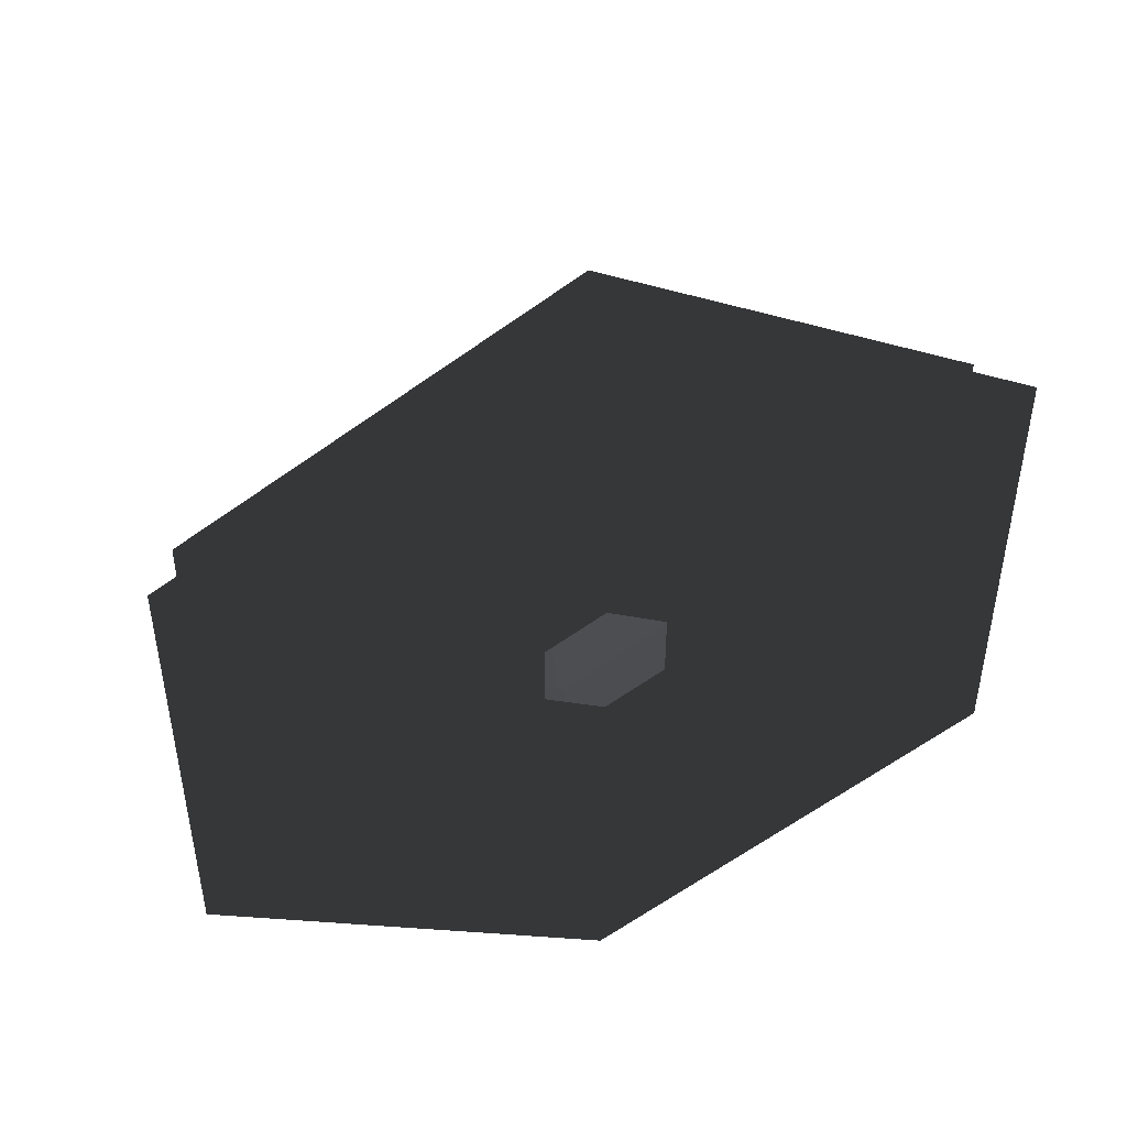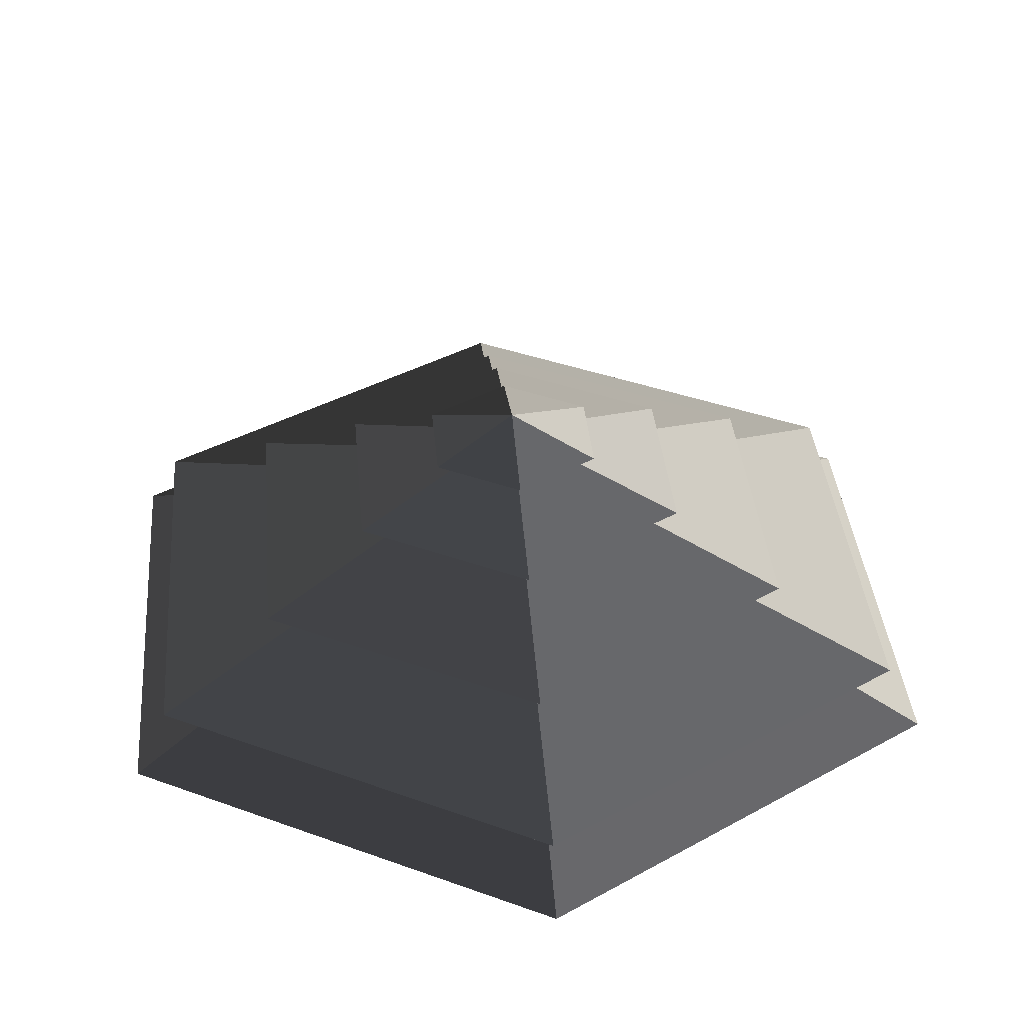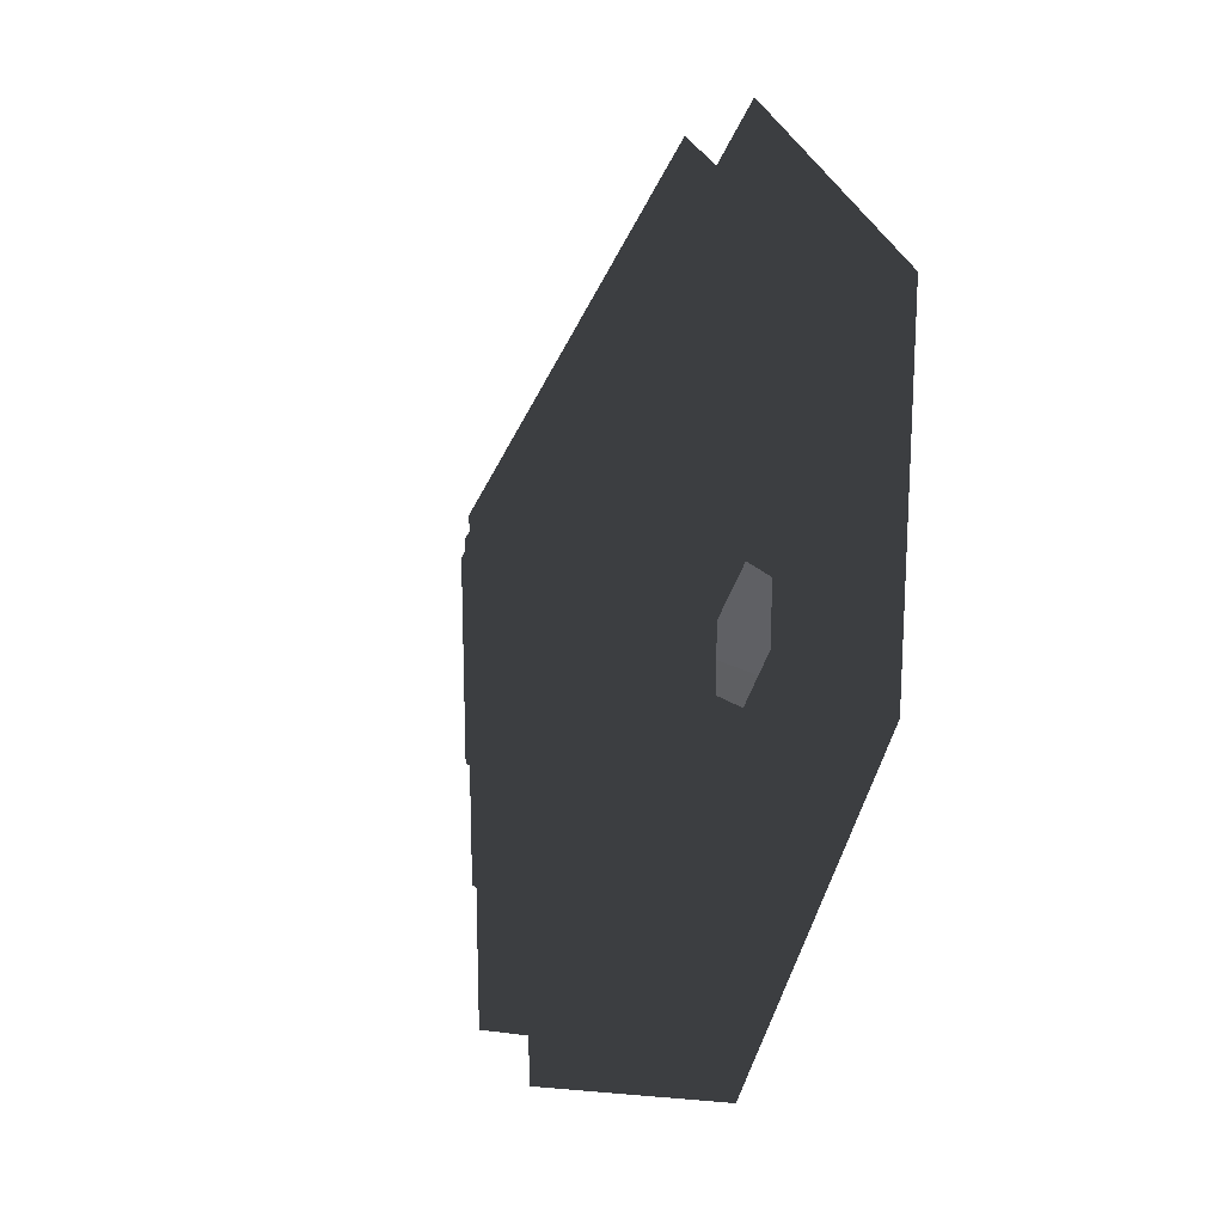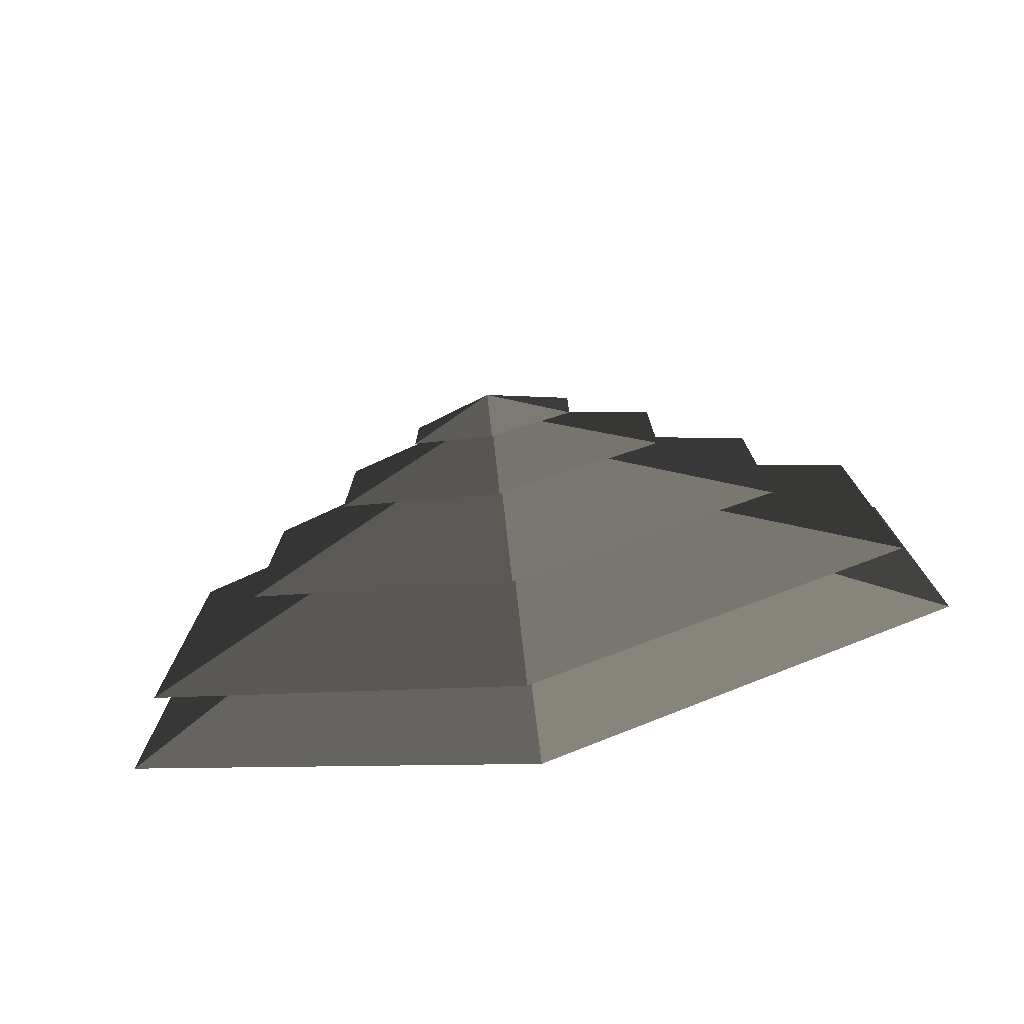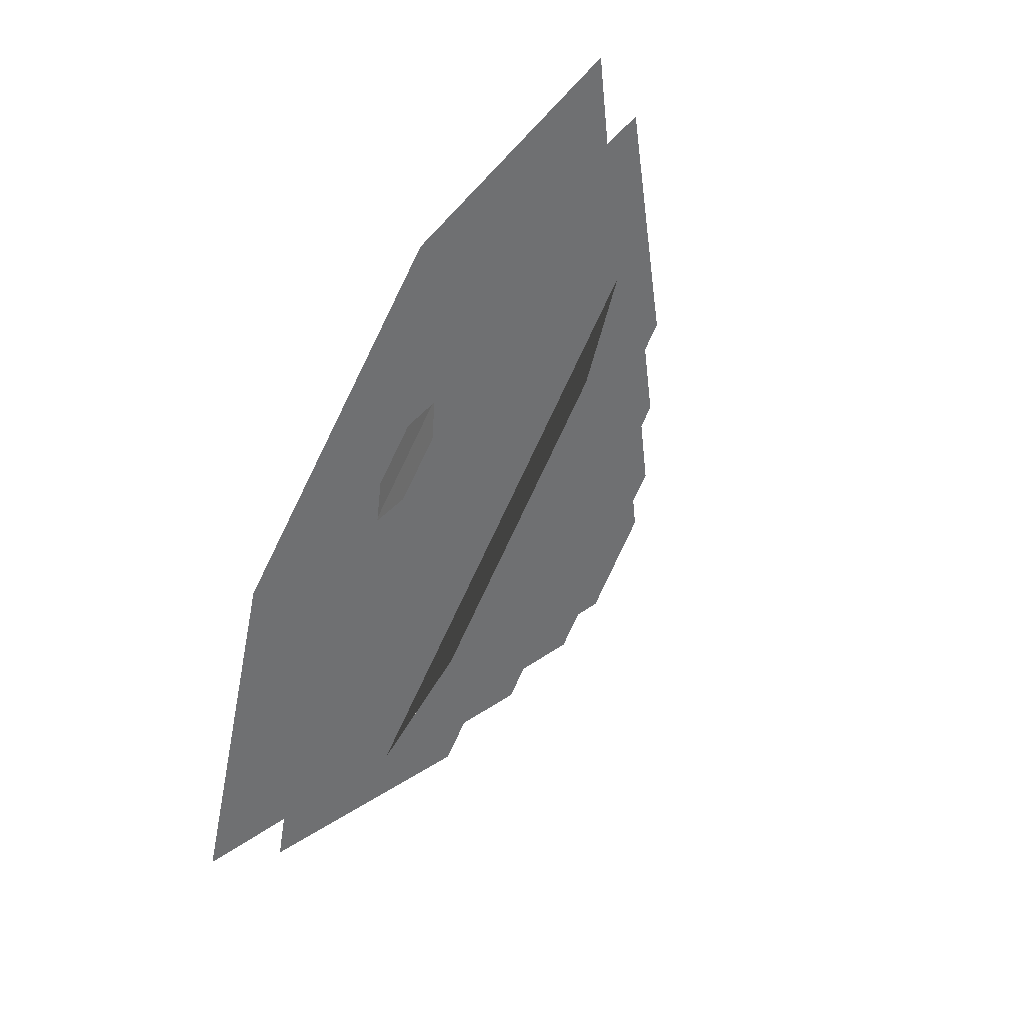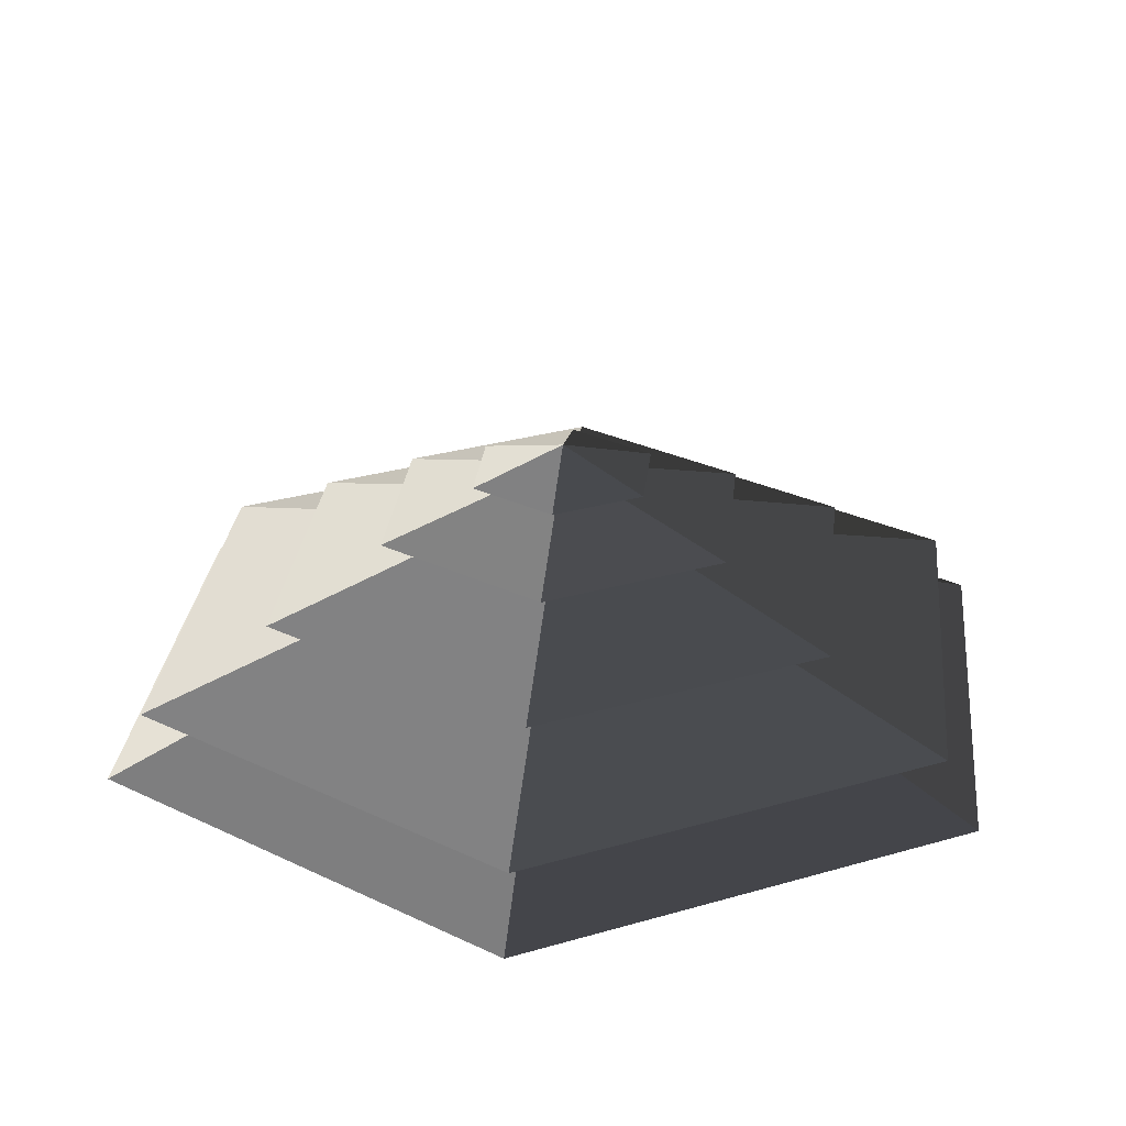
<metadata>
{"format":"obj","ext":"obj","renderer":"f3d","projection":"perspective","resolution":1024,"background":"white","views":[{"elev":48.0,"azim":162.1,"up":"+Y"},{"elev":37.9,"azim":-125.2,"up":"+Z"},{"elev":20.9,"azim":116.3,"up":"+Y"},{"elev":-78.0,"azim":11.7,"up":"+Y"},{"elev":-54.9,"azim":-120.2,"up":"+Y"},{"elev":28.2,"azim":126.1,"up":"+Z"}]}
</metadata>
<code>
v -10.39 6 3.994
v -70.82 40.89 3.994
v -70.82 -40.89 3.994
v -10.39 -6 3.994
v -3.947e-05 12 3.994
v -3.947e-05 81.78 3.994
v 10.39 6 3.994
v 70.82 40.89 3.994
v -3.947e-05 -81.78 3.994
v -3.947e-05 -12 3.994
v 70.82 -40.89 3.994
v 10.39 -6 3.994
v -3.947e-05 81.78 3.994
v -3.947e-05 51.36 14.77
v -44.48 25.68 14.77
v -70.82 40.89 3.994
v -44.48 25.68 14.77
v -65.28 37.69 14.77
v -65.28 -37.69 14.77
v -44.48 -25.68 14.77
v -3.947e-05 51.36 14.77
v -3.947e-05 75.38 14.77
v 44.48 25.68 14.77
v 65.28 37.69 14.77
v -3.947e-05 -75.38 14.77
v -3.947e-05 -51.36 14.77
v 65.28 -37.69 14.77
v 44.48 -25.68 14.77
v -70.82 -40.89 3.994
v -44.48 -25.68 14.77
v -3.947e-05 -51.36 14.77
v -3.947e-05 -81.78 3.994
v 70.82 -40.89 3.994
v 44.48 -25.68 14.77
v 44.48 25.68 14.77
v 70.82 40.89 3.994
v -70.82 40.89 3.994
v -44.48 25.68 14.77
v -44.48 -25.68 14.77
v -70.82 -40.89 3.994
v -3.947e-05 -81.78 3.994
v -3.947e-05 -51.36 14.77
v 44.48 -25.68 14.77
v 70.82 -40.89 3.994
v 70.82 40.89 3.994
v 44.48 25.68 14.77
v -3.947e-05 51.36 14.77
v -3.947e-05 81.78 3.994
v -3.947e-05 75.38 14.77
v -3.947e-05 33.42 26.26
v -28.94 16.71 26.26
v -65.28 37.69 14.77
v -28.94 16.71 26.26
v -46.13 26.63 26.26
v -46.13 -26.63 26.26
v -28.94 -16.71 26.26
v -3.947e-05 33.42 26.26
v -3.947e-05 53.27 26.26
v 28.94 16.71 26.26
v 46.13 26.63 26.26
v -3.947e-05 -53.27 26.26
v -3.947e-05 -33.42 26.26
v 46.13 -26.63 26.26
v 28.94 -16.71 26.26
v -65.28 -37.69 14.77
v -28.94 -16.71 26.26
v -3.947e-05 -33.42 26.26
v -3.947e-05 -75.38 14.77
v 65.28 -37.69 14.77
v 28.94 -16.71 26.26
v 28.94 16.71 26.26
v 65.28 37.69 14.77
v -65.28 37.69 14.77
v -28.94 16.71 26.26
v -28.94 -16.71 26.26
v -65.28 -37.69 14.77
v -3.947e-05 -75.38 14.77
v -3.947e-05 -33.42 26.26
v 28.94 -16.71 26.26
v 65.28 -37.69 14.77
v 65.28 37.69 14.77
v 28.94 16.71 26.26
v -3.947e-05 33.42 26.26
v -3.947e-05 75.38 14.77
v -46.13 -26.63 26.26
v -13.19 -7.617 36.94
v -3.947e-05 -15.23 36.94
v -3.947e-05 -53.27 26.26
v -3.947e-05 -15.23 36.94
v -3.947e-05 -32.93 36.94
v 28.51 -16.46 36.94
v 13.19 -7.617 36.94
v -13.19 -7.617 36.94
v -28.51 -16.46 36.94
v 28.51 16.46 36.94
v 13.19 7.617 36.94
v -3.947e-05 32.93 36.94
v -3.947e-05 15.23 36.94
v -28.51 16.46 36.94
v -13.19 7.617 36.94
v 46.13 -26.63 26.26
v 13.19 -7.617 36.94
v 13.19 7.617 36.94
v 46.13 26.63 26.26
v -46.13 26.63 26.26
v -13.19 7.617 36.94
v -13.19 -7.617 36.94
v -46.13 -26.63 26.26
v -3.947e-05 -53.27 26.26
v -3.947e-05 -15.23 36.94
v 13.19 -7.617 36.94
v 46.13 -26.63 26.26
v 46.13 26.63 26.26
v 13.19 7.617 36.94
v -3.947e-05 15.23 36.94
v -3.947e-05 53.27 26.26
v -3.947e-05 53.27 26.26
v -3.947e-05 15.23 36.94
v -13.19 7.617 36.94
v -46.13 26.63 26.26
v 28.51 -16.46 36.94
v 5.388 -3.111 44.08
v 5.388 3.111 44.08
v 28.51 16.46 36.94
v 5.388 3.111 44.08
v 14.22 8.211 44.08
v -3.947e-05 16.42 44.08
v -3.947e-05 6.222 44.08
v -14.22 8.211 44.08
v -5.388 3.111 44.08
v 5.388 -3.111 44.08
v 14.22 -8.211 44.08
v -14.22 -8.211 44.08
v -5.388 -3.111 44.08
v -3.947e-05 -16.42 44.08
v -3.947e-05 -6.222 44.08
v -28.51 16.46 36.94
v -5.388 3.111 44.08
v -5.388 -3.111 44.08
v -28.51 -16.46 36.94
v -3.947e-05 -32.93 36.94
v -3.947e-05 -6.222 44.08
v 5.388 -3.111 44.08
v 28.51 -16.46 36.94
v 28.51 16.46 36.94
v 5.388 3.111 44.08
v -3.947e-05 6.222 44.08
v -3.947e-05 32.93 36.94
v -3.947e-05 32.93 36.94
v -3.947e-05 6.222 44.08
v -5.388 3.111 44.08
v -28.51 16.46 36.94
v -28.51 -16.46 36.94
v -5.388 -3.111 44.08
v -3.947e-05 -6.222 44.08
v -3.947e-05 -32.93 36.94
v -14.22 8.211 44.08
v -3.947e-05 3.078e-05 48.94
v -14.22 -8.211 44.08
v -3.947e-05 -16.42 44.08
v -3.947e-05 3.078e-05 48.94
v 14.22 -8.211 44.08
v 14.22 8.211 44.08
v -3.947e-05 3.078e-05 48.94
v -3.947e-05 16.42 44.08
v -3.947e-05 16.42 44.08
v -3.947e-05 3.078e-05 48.94
v -14.22 8.211 44.08
v -14.22 -8.211 44.08
v -3.947e-05 3.078e-05 48.94
v -3.947e-05 -16.42 44.08
v 14.22 -8.211 44.08
v -3.947e-05 3.078e-05 48.94
v 14.22 8.211 44.08
g Cylinder_359_2349_284
f 1 3 2
f 1 4 3
f 5 1 2
f 5 2 6
f 7 5 6
f 7 6 8
f 4 9 3
f 4 10 9
f 10 11 9
f 10 12 11
f 12 8 11
f 12 7 8
f 13 15 14
f 13 16 15
f 17 19 18
f 17 20 19
f 21 17 18
f 21 18 22
f 23 21 22
f 23 22 24
f 20 25 19
f 20 26 25
f 26 27 25
f 26 28 27
f 28 24 27
f 28 23 24
f 29 31 30
f 29 32 31
f 33 35 34
f 33 36 35
f 37 39 38
f 37 40 39
f 41 43 42
f 41 44 43
f 45 47 46
f 45 48 47
f 49 51 50
f 49 52 51
f 53 55 54
f 53 56 55
f 57 53 54
f 57 54 58
f 59 57 58
f 59 58 60
f 56 61 55
f 56 62 61
f 62 63 61
f 62 64 63
f 64 60 63
f 64 59 60
f 65 67 66
f 65 68 67
f 69 71 70
f 69 72 71
f 73 75 74
f 73 76 75
f 77 79 78
f 77 80 79
f 81 83 82
f 81 84 83
f 85 87 86
f 85 88 87
f 89 91 90
f 89 92 91
f 93 89 90
f 93 90 94
f 92 95 91
f 92 96 95
f 96 97 95
f 96 98 97
f 98 99 97
f 98 100 99
f 100 94 99
f 100 93 94
f 101 103 102
f 101 104 103
f 105 107 106
f 105 108 107
f 109 111 110
f 109 112 111
f 113 115 114
f 113 116 115
f 117 119 118
f 117 120 119
f 121 123 122
f 121 124 123
f 125 127 126
f 125 128 127
f 128 129 127
f 128 130 129
f 131 125 126
f 131 126 132
f 130 133 129
f 130 134 133
f 134 135 133
f 134 136 135
f 136 132 135
f 136 131 132
f 137 139 138
f 137 140 139
f 141 143 142
f 141 144 143
f 145 147 146
f 145 148 147
f 149 151 150
f 149 152 151
f 153 155 154
f 153 156 155
f 157 159 158
f 160 162 161
f 163 165 164
f 166 168 167
f 169 171 170
f 172 174 173

</code>
